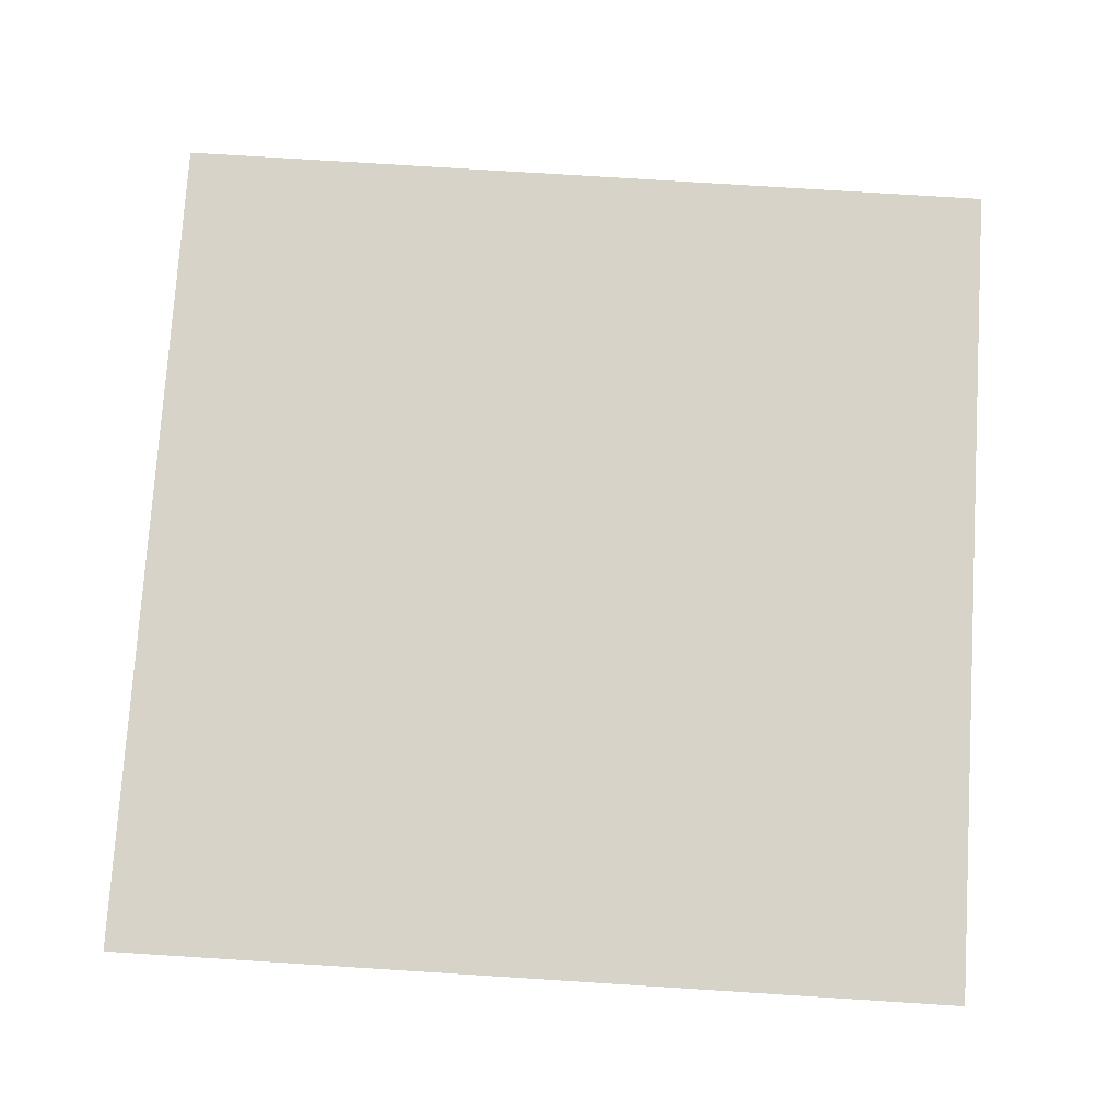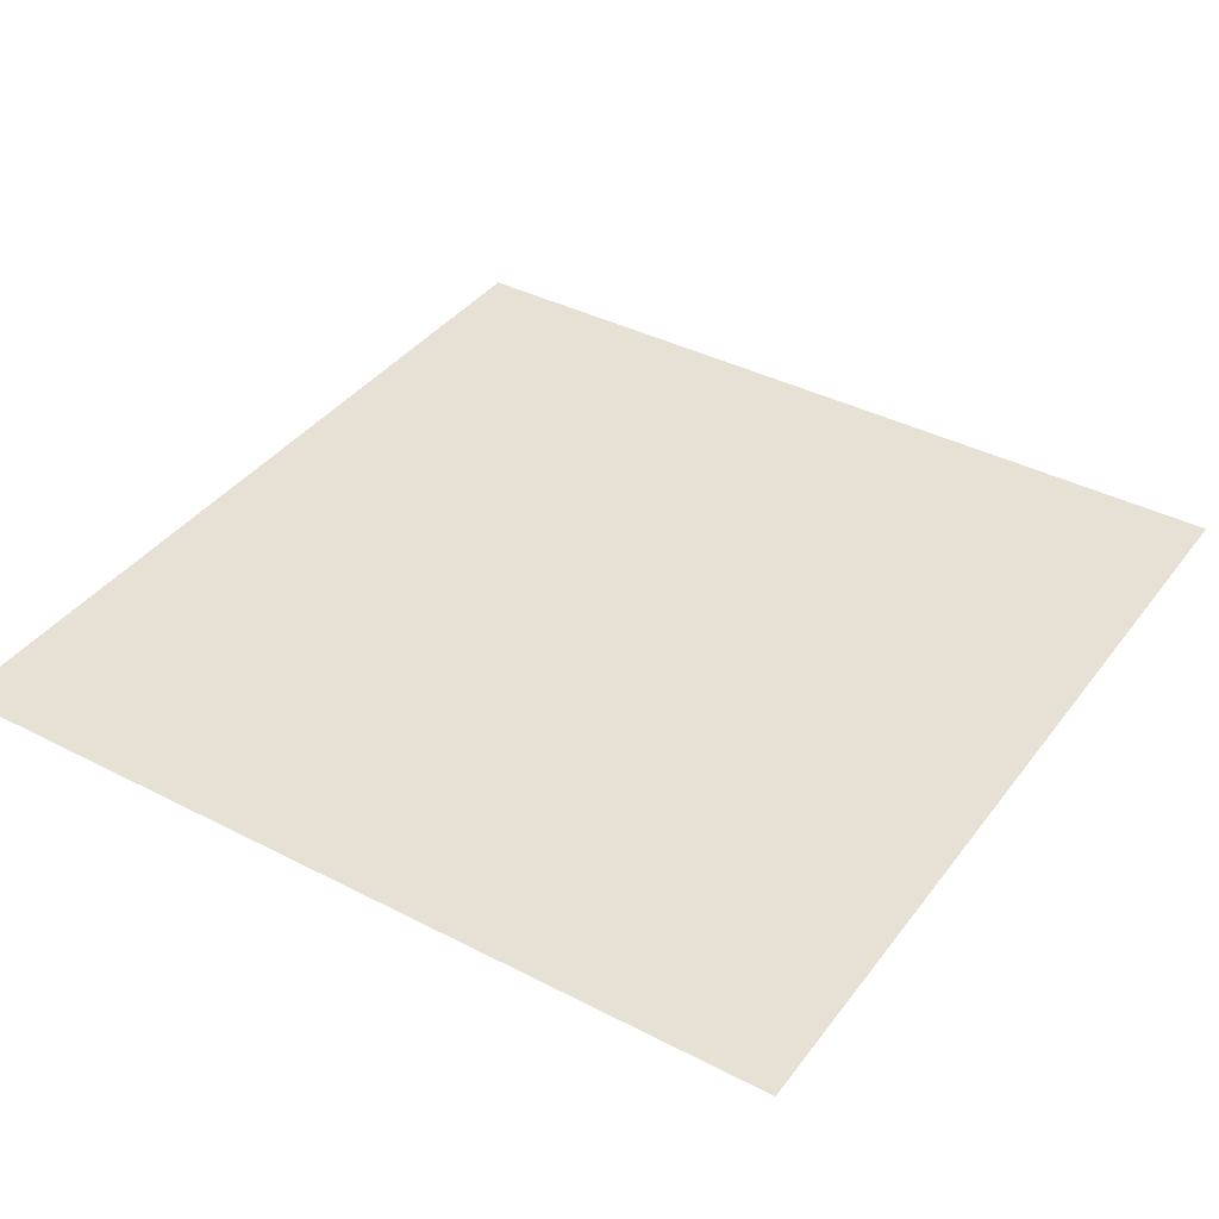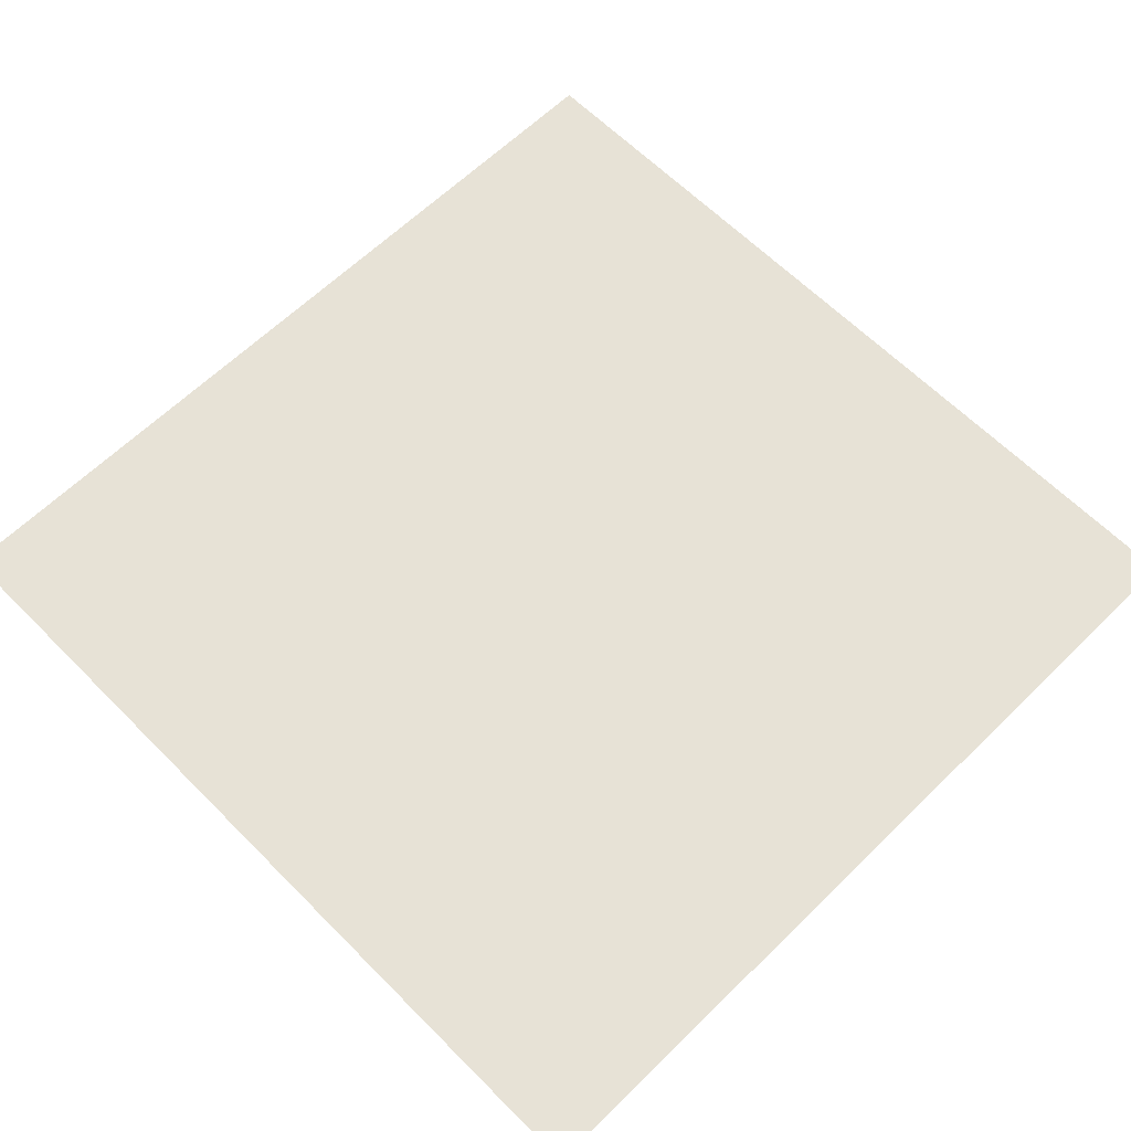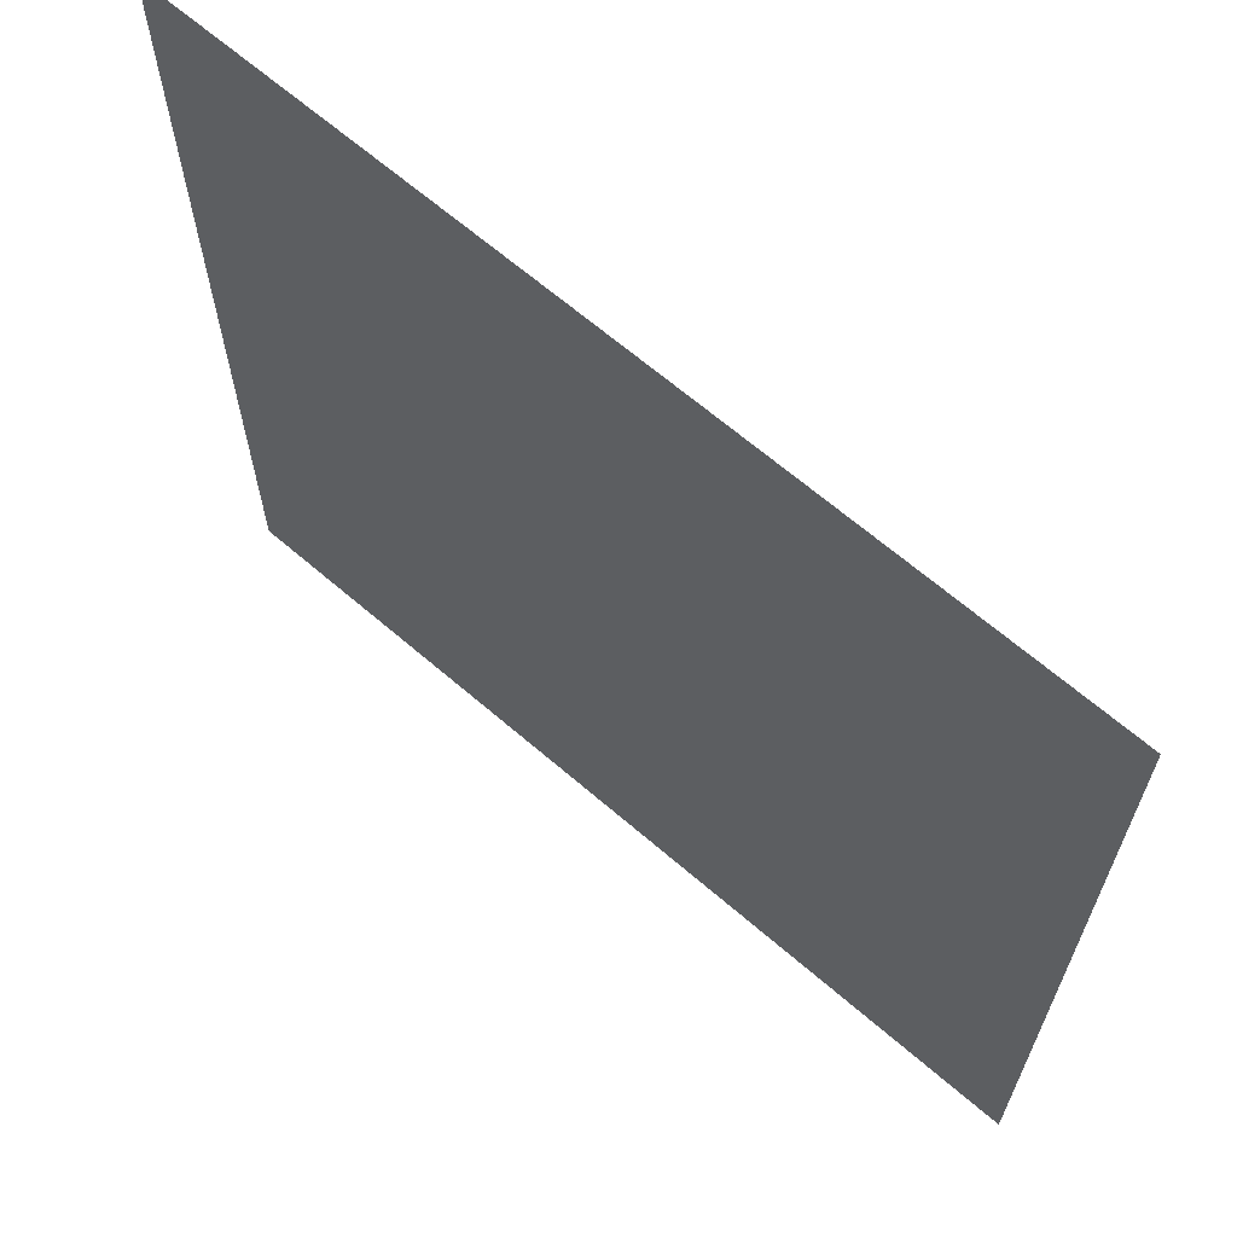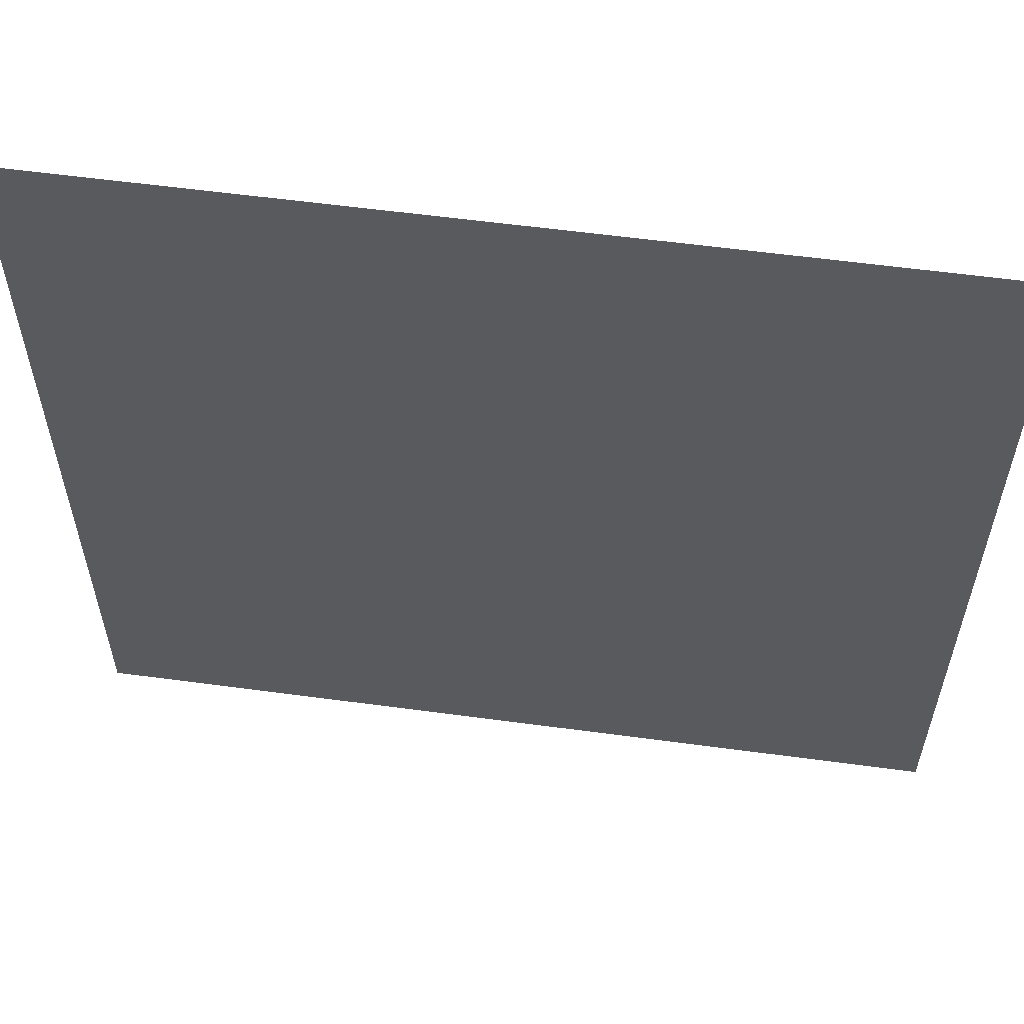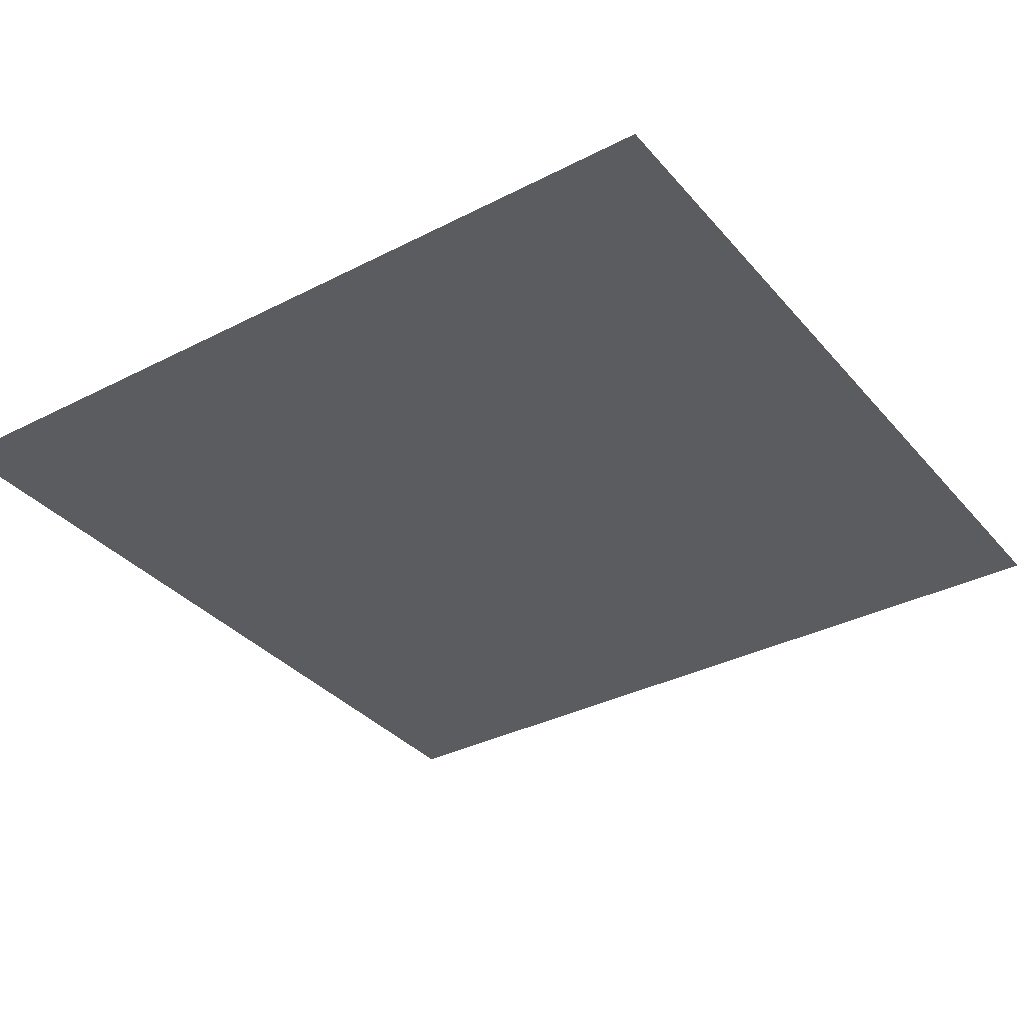
<metadata>
{"format":"obj","ext":"obj","renderer":"f3d","projection":"perspective","resolution":1024,"background":"white","views":[{"elev":76.4,"azim":93.6,"up":"+Z"},{"elev":39.0,"azim":32.9,"up":"+Z"},{"elev":63.0,"azim":-134.6,"up":"+Z"},{"elev":65.9,"azim":-139.1,"up":"+Y"},{"elev":58.6,"azim":7.9,"up":"+Y"},{"elev":-34.7,"azim":34.5,"up":"+Z"}]}
</metadata>
<code>
o Plane.001
v -2.77 -2.77 0
v 2.77 -2.77 -0
v -2.77 2.77 0
v 2.77 2.77 -0
f 2 3 1
f 2 4 3

</code>
